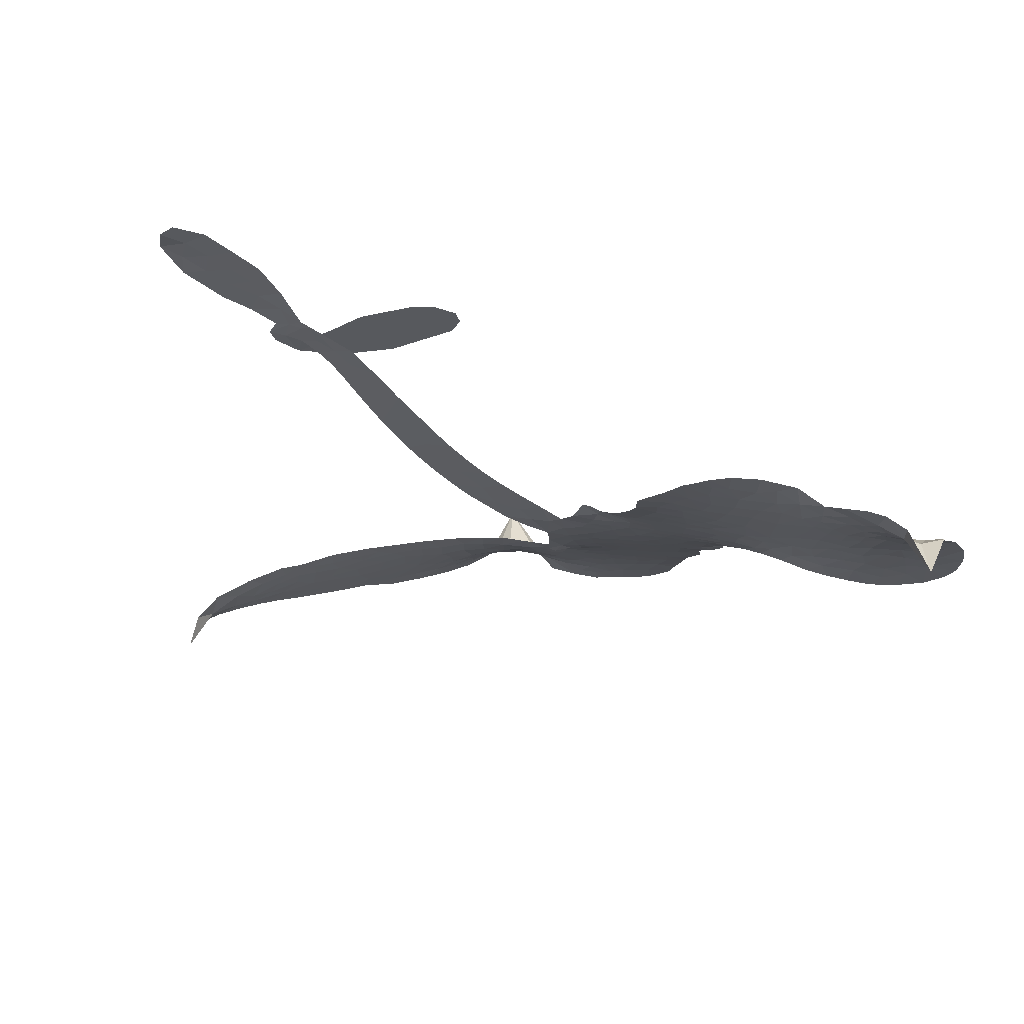
<metadata>
{"format":"obj","ext":"obj","renderer":"f3d","projection":"perspective","resolution":1024,"background":"white","views":[{"elev":-29.4,"azim":163.4,"up":"+Z"}]}
</metadata>
<code>
v 1.791 0.8819 0.2257
v 1.847 0.938 0.2142
v 1.916 0.9774 0.1893
v 1.93 1.041 0.1564
v 1.965 1.086 0.1258
v 2.036 1.129 0
v 2.097 1.142 0.102
v 2.149 1.137 0.135
v 2.188 1.117 0.1547
v 2.228 1.069 0.1819
v 2.248 0.9976 0.2241
v 2.325 1.01 0.2597
v 2.416 0.9884 0.2811
v 2.483 0.9544 0.2947
v 2.527 0.911 0.3046
v 2.575 0.8399 0.3194
v 2.636 0.6701 0.357
v 2.62 0.6122 0.3705
v 2.646 0.3957 0.4716
v 2.674 0.3908 0.486
v 2.689 0.3707 0.5
v 2.707 0.2264 0.5272
v 3.205 0.5133 0.6118
v 3.564 0.7574 0.6795
v 3.592 0.7649 0.6864
v 3.731 0.9191 0.7179
v 3.886 1.003 0.7338
v 3.967 1.005 0.7382
v 3.993 0.962 0.741
v 3.985 0.9014 0.75
v 3.913 0.8342 0.73
v 3.8 0.7762 0.7164
v 3.653 0.7343 0.6913
v 3.662 0.6971 0.6867
v 3.64 0.6675 0.6845
v 3.573 0.6425 0.6806
v 3.456 0.6607 0.6797
v 3.333 0.724 0.6797
v 3.205 0.8498 0.6797
v 3.197 0.8971 0.6797
v 3.218 0.9285 0.6797
v 3.278 0.9404 0.6797
v 3.337 0.921 0.6797
v 3.448 0.8437 0.6797
v 3.574 0.6927 0.6784
v 2.711 0.1049 0.5463
v 2.661 -0.03689 0.5748
v 2.636 -0.05137 0.5774
v 2.592 -0.0379 0.5876
v 2.586 -0.05235 0.6008
v 2.599 -0.06537 0.6103
v 2.616 -0.1807 0.669
v 2.68 -0.2374 0.7013
v 2.814 -0.2394 0.6935
v 3.181 -0.2116 0.5832
v 3.287 -0.2136 0.546
v 3.38 -0.2281 0.5055
v 3.44 -0.2178 0.4795
v 3.618 -0.262 0.3786
v 3.666 -0.3009 0.324
v 3.678 -0.3399 0.25
v 3.65 -0.3863 0.3476
v 3.589 -0.4283 0.4048
v 3.329 -0.5019 0.5381
v 3.117 -0.526 0.6229
v 3.017 -0.5616 0.662
v 2.922 -0.5621 0.6969
v 2.758 -0.5944 0.7854
v 2.691 -0.5988 0.8353
v 2.611 -0.587 1
v 2.487 -0.537 0.7852
v 2.367 -0.4487 0.7241
v 2.246 -0.2698 0.6592
v 2.215 -0.191 0.64
v 2.236 0.0322 0.5732
v 2.221 0.09051 0.5548
v 2.246 0.142 0.5366
v 2.249 0.192 0.5138
v 2.221 0.263 0.488
v 2.23 0.286 0.4836
v 2.253 0.2991 0.475
v 2.255 0.3226 0.4601
v 2.231 0.4309 0.3966
v 2.201 0.4859 0.3579
v 2.157 0.5191 0.3262
v 1.922 0.5731 0.2586
v 1.861 0.5988 0.2511
v 1.792 0.6505 0.2439
v 1.756 0.7063 0.2394
v 1.746 0.7527 0.2368
v 1.759 0.8192 0.2319
v 3.202 0.3712 0.5994
v 3.585 0.7439 0.682
v 2.288 0.301 0.4707
v 2.556 -0.03464 0.5938
v 2.605 -0.1229 0.6381
v 2.252 0.2636 0.4874
v 2.64 0.3539 0.4858
v 2.682 0.03567 0.5622
v 3.391 0.5499 0.6359
v 3.619 0.7432 0.688
v 3.48 0.6361 0.6569
v 3.525 0.6669 0.6682
v 2.236 0.2283 0.4976
v 2.579 -0.0005658 0.5788
v 3.663 0.8493 0.7066
v 3.62 0.6973 0.6836
v 3.653 0.7925 0.6984
v 3.619 -0.3372 0.3594
v 3.254 0.8822 0.6797
v 2.295 0.3729 0.4356
v 2.561 -0.07778 0.6142
v 2.276 0.2255 0.5014
v 1.831 0.7468 0.2382
v 2.131 1.056 0.1552
v 2.208 0.5627 0.3324
v 2.694 0.2969 0.5019
v 2.628 -0.007113 0.574
v 3.359 0.6429 0.6416
v 3.444 0.7103 0.6585
v 2.496 0.01385 0.5787
v 2.551 0.3821 0.4567
v 2.311 0.1607 0.5268
v 2.28 0.4905 0.378
v 2.612 0.05645 0.5604
v 3.539 0.7117 0.6737
v 2.472 -0.06535 0.6088
v 3.484 0.6919 0.6633
v 3.436 0.656 0.6528
v 2.293 0.08158 0.5563
v 3.428 -0.3247 0.4835
v 3.512 0.7576 0.6798
v 3.927 0.9511 0.7367
v 3.724 0.7577 0.7065
v 3.269 0.7874 0.6797
v 2.024 1.003 0.1614
v 3.436 0.595 0.6462
v 3.419 -0.27 0.4878
v 3.52 0.6946 0.6796
v 3.319 -0.313 0.5314
v 3.529 -0.2401 0.436
v 3.483 -0.2871 0.4558
v 2.417 0.8463 0.2996
v 2.713 -0.4769 0.7746
v 1.829 0.8207 0.2303
v 1.926 0.6847 0.2508
v 2.077 1.083 0.111
v 2.414 0.2968 0.4757
v 2.502 -0.1656 0.6496
v 3.809 0.9621 0.7265
v 3.714 0.8174 0.709
v 1.968 1 0.1686
v 1.978 0.8939 0.2103
v 1.997 0.9502 0.189
v 2.081 0.8862 0.2197
v 2.06 0.9491 0.1922
v 3.46 -0.4664 0.4788
v 3.553 -0.307 0.4135
v 2.465 0.8926 0.2993
v 2.503 0.6575 0.3529
v 2.72 -0.5409 0.8021
v 1.907 0.6307 0.2536
v 2.034 0.5488 0.2803
v 1.859 0.6823 0.2454
v 2.347 0.3185 0.4638
v 2.561 -0.159 0.6517
v 2.55 -0.2449 0.6851
v 2.03 0.9025 0.2092
v 2.022 0.799 0.2398
v 2.158 0.9507 0.2106
v 2.086 1.009 0.1665
v 2.398 0.9148 0.2852
v 2.492 0.8213 0.3145
v 2.571 0.6488 0.3597
v 2.839 -0.5765 0.7377
v 2.642 -0.5142 0.8371
v 2.342 0.2454 0.4939
v 2.406 0.4137 0.4282
v 2.109 0.9322 0.2071
v 2.16 0.8655 0.2406
v 2.602 0.7532 0.3381
v 2.289 0.4317 0.4059
v 2.765 -0.5064 0.7629
v 2.8 -0.4095 0.7213
v 2.358 0.3777 0.4387
v 2.554 0.7051 0.3449
v 2.623 0.502 0.4135
v 2.34 0.4465 0.4069
v 2.529 0.7664 0.329
v 2.384 0.5603 0.3697
v 2.511 0.5521 0.3864
v 2.342 0.511 0.3811
v 2.555 0.5955 0.3747
v 2.428 0.4899 0.4007
v 2.293 0.595 0.3427
v 2.619 0.556 0.3907
v 2.296 0.5412 0.3617
v 2.564 0.5235 0.4009
v 2.499 0.4909 0.408
v 2.563 0.4672 0.4239
v 2.505 0.4301 0.4322
v 2.632 0.4484 0.4395
v 2.473 0.3699 0.4521
v 2.58 0.4238 0.4445
v 2.233 0.5125 0.3566
v 2.505 -0.03017 0.5947
v 2.45 -0.01732 0.5908
v 2.413 0.07172 0.5591
v 2.371 -0.07768 0.6117
v 3.925 0.8919 0.7369
v 3.864 0.922 0.7299
v 3.797 0.8916 0.722
v 1.914 0.7823 0.2361
v 1.887 0.7323 0.2418
v 2.557 0.2481 0.5029
v 1.909 0.9044 0.211
v 2.109 0.6257 0.2908
v 2.614 -0.2347 0.6893
v 2.602 -0.3353 0.7251
v 2.643 -0.287 0.7096
v 2.582 -0.2876 0.705
v 2.478 -0.3131 0.7037
v 2.539 -0.3291 0.7171
v 2.705 -0.3634 0.7315
v 2.483 -0.4197 0.7473
v 2.659 -0.3342 0.7248
v 2.631 -0.4125 0.7615
v 2.73 -0.2943 0.71
v 2.496 -0.3657 0.7274
v 2.305 -0.3613 0.6901
v 2.556 -0.4086 0.7569
v 2.185 1.014 0.1933
v 2.136 0.9982 0.1846
v 2.36 0.96 0.2717
v 2.29 0.9418 0.2538
v 2.333 0.8947 0.2745
v 2.248 0.8607 0.2617
v 2.551 0.8748 0.3118
v 2.503 0.8687 0.3078
v 2.654 -0.5636 0.8842
v 2.564 -0.5229 0.8518
v 2.106 0.7992 0.2505
v 2.588 0.7959 0.3281
v 2.403 0.7249 0.3236
v 2.354 0.1074 0.5464
v 2.349 0.0358 0.5721
v 2.446 0.1747 0.5222
v 2.377 0.168 0.5242
v 2.422 0.1263 0.5395
v 2.498 0.08696 0.5533
v 2.331 -0.1895 0.6463
v 3.744 0.8664 0.7155
v 3.793 0.8336 0.7185
v 3.856 0.8056 0.7232
v 3.861 0.8636 0.7269
v 1.865 0.7834 0.2347
v 1.889 0.8428 0.2253
v 1.952 0.8343 0.2266
v 2.636 0.2531 0.5093
v 2.532 0.3161 0.4783
v 1.948 0.9381 0.1974
v 2.15 0.576 0.3121
v 2.179 0.6428 0.3038
v 2.094 0.5345 0.2987
v 1.991 0.6252 0.2655
v 2.068 0.592 0.2851
v 2.044 0.6635 0.2703
v 2.103 0.7129 0.2714
v 2.658 -0.4615 0.7878
v 2.7 -0.4203 0.7543
v 2.592 -0.4622 0.7952
v 2.526 -0.4692 0.7847
v 2.778 -0.3456 0.7124
v 3.002 -0.224 0.6428
v 2.796 -0.2918 0.7002
v 2.848 -0.3335 0.6932
v 2.909 -0.2307 0.6703
v 2.871 -0.3958 0.6962
v 2.85 -0.454 0.7136
v 2.979 -0.3356 0.6548
v 2.861 -0.2785 0.6848
v 2.794 -0.4618 0.7373
v 2.889 -0.5062 0.7058
v 2.913 -0.3509 0.6767
v 2.932 -0.2885 0.666
v 2.967 -0.5035 0.6752
v 2.997 -0.281 0.6458
v 2.972 -0.4189 0.6647
v 3.099 -0.3376 0.6146
v 2.913 -0.4426 0.6883
v 3.093 -0.2182 0.6131
v 3.039 -0.3217 0.6342
v 3.026 -0.3819 0.6426
v 3.087 -0.2784 0.6166
v 3.054 -0.4625 0.6397
v 3.177 -0.2941 0.5857
v 2.747 -0.2376 0.7027
v 2.222 0.9323 0.2353
v 2.115 0.8491 0.2374
v 2.067 0.8353 0.2343
v 2.154 0.8134 0.2548
v 2.202 0.832 0.2592
v 2.148 0.7497 0.2708
v 2.275 0.7663 0.2913
v 2.196 0.7749 0.2734
v 2.203 0.7056 0.2928
v 2.246 0.6475 0.3173
v 2.242 0.5955 0.3315
v 2.328 0.6744 0.3253
v 2.262 0.7067 0.3044
v 2.461 0.7625 0.3226
v 2.405 0.7853 0.3098
v 2.462 0.7018 0.337
v 2.342 0.8219 0.291
v 2.341 0.752 0.3071
v 2.4 0.6537 0.3424
v 2.404 0.01729 0.5786
v 2.361 -0.02081 0.5919
v 2.221 -0.07949 0.6113
v 2.293 -0.006246 0.5866
v 2.228 -0.02313 0.5936
v 2.27 -0.05677 0.6036
v 2.274 -0.1361 0.628
v 2.462 0.05042 0.5663
v 2.546 0.05052 0.5645
v 2.574 0.1105 0.5454
v 2.274 -0.2123 0.6483
v 2.42 -0.3584 0.7103
v 1.847 0.88 0.2217
v 2.633 0.3036 0.4951
v 2.469 0.3165 0.472
v 2.417 0.3535 0.4535
v 2.478 0.2492 0.4968
v 2.582 0.3418 0.4769
v 1.978 0.562 0.2675
v 2.133 0.6674 0.2876
v 2.067 0.7619 0.2543
v 2.012 0.7303 0.2533
v 1.971 0.776 0.2406
v 3.026 -0.5085 0.6543
v 3.101 -0.4077 0.6182
v 2.206 0.8846 0.2449
v 2.3 0.8502 0.2761
v 2.349 0.6203 0.3446
v 2.334 -0.1272 0.6271
v 2.413 -0.1657 0.6437
v 2.218 -0.1354 0.6271
v 2.643 0.1044 0.5475
v 2.677 0.1646 0.5353
v 2.511 0.1437 0.5342
v 2.586 0.1771 0.5264
v 2.58 0.2894 0.4925
v 2.412 0.2333 0.4999
v 1.982 0.6845 0.2572
v 3.122 -0.4657 0.6153
v 3.223 -0.5145 0.5793
v 3.22 -0.4082 0.5739
v 3.17 -0.5204 0.6006
v 3.189 -0.463 0.5895
v 3.258 -0.4607 0.5625
v 3.161 -0.4149 0.5968
v 3.182 -0.3561 0.5858
v 3.31 -0.3942 0.538
v 3.245 -0.3203 0.561
v 3.277 -0.2708 0.5482
v 3.334 -0.2608 0.525
v 3.234 -0.2129 0.5649
v 2.981 0.2167 0.5668
v 2.972 0.3411 0.5732
v 2.637 0.2038 0.5228
v 2.518 0.1987 0.5162
v 3.317 -0.4483 0.5385
v 3.397 -0.411 0.5021
v 3.395 -0.4845 0.5102
v 3.497 -0.3613 0.4493
v 3.222 -0.2633 0.569
v 2.855 0.1532 0.5522
v 3.441 -0.3763 0.4787
v 3.525 -0.4477 0.4437
v 3.482 -0.4135 0.4618
v 3.543 -0.3942 0.4252
v 2.841 0.2745 0.5547
v 2.73 0.1873 0.5374
v 2.775 0.248 0.5441
v 3.323 0.8438 0.6797
v 3.328 0.7841 0.6797
v 3.415 0.759 0.6797
v 3.393 0.8823 0.6797
v 3.382 0.8184 0.6797
v 2.02 1.064 0.1157
v 2.511 -0.11 0.6274
v 2.449 -0.1195 0.6288
v 2.446 0.5453 0.3826
v 2.476 0.6008 0.3671
v 2.449 0.4428 0.4213
v 2.427 -0.4932 0.7518
v 2.425 -0.4327 0.7348
v 3.14 -0.2517 0.5978
v 2.334 -0.279 0.6725
v 2.407 -0.2878 0.685
v 2.467 -0.2395 0.6748
v 2.375 -0.2345 0.6639
v 2.509 -0.2129 0.6685
v 2.421 -0.2143 0.6614
v 3.259 -0.3702 0.5572
v 3.368 -0.3552 0.5116
v 3.375 -0.3032 0.5075
v 2.827 0.207 0.5506
v 2.784 0.1291 0.5468
v 2.904 0.214 0.5592
v 2.908 0.3064 0.564
v 3.096 0.2896 0.5828
v 2.956 0.2685 0.5674
v 3.039 0.2519 0.5747
v 3.092 0.422 0.5922
v 3.036 0.3175 0.5786
v 3.106 0.3581 0.5888
v 3.033 0.38 0.5826
v 3.15 0.3296 0.591
v 3.393 0.6927 0.6797
v 3.463 0.7218 0.6797
v 3.48 0.8006 0.6797
v 2.418 0.6047 0.3594
v 2.275 -0.3158 0.6737
v 2.36 -0.3372 0.6931
v 2.336 -0.4053 0.7075
v 2.386 -0.396 0.7149
v 2.779 0.1701 0.545
v 3.282 0.576 0.6259
v 3.344 0.5792 0.6334
v 3.3 0.4591 0.6169
v 3.346 0.5048 0.6262
v 3.289 0.5168 0.6213
v 3.238 0.4654 0.6111
v 3.15 0.4663 0.6019
v 3.159 0.4074 0.5981
v 2.831 -0.5053 0.7309
v 2.79 -0.5536 0.7601
f 112 206 391
f 186 160 174
f 75 130 76
f 203 122 201
f 105 121 206
f 45 107 93
f 51 50 112
f 123 78 77
f 89 88 114
f 125 118 99
f 1 91 145
f 162 164 87
f 25 108 106
f 43 42 110
f 80 79 97
f 126 93 24
f 58 138 142
f 179 299 180
f 128 129 102
f 105 125 325
f 52 166 167
f 143 159 172
f 240 176 70
f 142 138 131
f 176 240 161
f 223 231 219
f 59 158 109
f 95 112 50
f 117 21 98
f 113 94 97
f 97 104 113
f 104 78 113
f 349 383 22
f 166 112 391
f 105 95 49
f 74 73 327
f 51 112 96
f 82 94 111
f 107 34 101
f 52 218 53
f 323 345 322
f 203 260 122
f 90 89 114
f 167 221 218
f 145 256 257
f 91 90 114
f 298 232 170
f 98 19 334
f 282 183 437
f 77 76 130
f 4 3 152
f 152 5 4
f 56 365 366
f 45 126 103
f 115 9 8
f 8 7 147
f 45 139 36
f 106 151 252
f 147 7 6
f 381 158 375
f 114 145 91
f 246 208 245
f 136 154 156
f 10 9 115
f 19 122 334
f 205 83 124
f 17 174 18
f 84 205 116
f 165 111 94
f 182 83 111
f 162 146 164
f 239 15 159
f 206 207 127
f 129 137 102
f 236 234 235
f 350 250 326
f 172 159 14
f 180 302 342
f 126 45 93
f 322 318 320
f 239 238 15
f 211 150 212
f 5 152 390
f 136 152 154
f 25 93 101
f 31 30 210
f 107 45 36
f 124 192 197
f 161 183 144
f 119 430 137
f 120 119 129
f 296 364 376
f 359 361 355
f 287 274 285
f 363 373 406
f 276 285 281
f 50 49 95
f 53 218 220
f 275 54 297
f 49 48 118
f 126 128 103
f 274 287 294
f 58 57 138
f 78 123 113
f 407 406 131
f 118 105 49
f 375 158 142
f 68 161 69
f 61 109 62
f 421 139 132
f 109 60 59
f 166 52 96
f 423 394 160
f 60 109 61
f 348 349 351
f 85 84 116
f 141 58 142
f 162 87 86
f 43 110 385
f 134 32 151
f 386 385 135
f 110 42 41
f 110 135 385
f 102 103 128
f 57 366 407
f 40 110 41
f 40 39 110
f 421 387 420
f 119 137 129
f 141 158 59
f 37 36 139
f 105 206 95
f 47 118 48
f 94 81 97
f 95 206 112
f 430 433 432
f 432 100 430
f 413 416 369
f 82 81 94
f 177 165 94
f 98 20 19
f 98 21 20
f 97 79 104
f 63 62 109
f 108 151 106
f 117 330 259
f 210 133 211
f 93 107 101
f 83 82 111
f 259 22 117
f 348 99 46
f 47 99 118
f 24 93 25
f 132 139 45
f 35 34 107
f 126 24 128
f 101 34 33
f 118 125 105
f 130 123 77
f 115 8 147
f 128 24 120
f 108 101 33
f 27 133 28
f 108 33 134
f 255 253 254
f 185 111 165
f 28 133 29
f 133 30 29
f 129 128 120
f 110 39 135
f 159 15 14
f 145 114 256
f 193 160 394
f 101 108 25
f 389 388 385
f 36 35 107
f 168 154 153
f 81 80 97
f 372 373 363
f 151 108 134
f 214 114 164
f 145 257 329
f 163 265 335
f 179 233 171
f 390 6 5
f 147 390 171
f 113 123 177
f 177 123 248
f 209 346 392
f 397 396 225
f 261 154 152
f 27 150 211
f 253 252 151
f 152 136 390
f 3 2 216
f 168 169 300
f 261 152 3
f 168 156 154
f 261 153 154
f 234 236 172
f 179 156 155
f 147 171 115
f 64 374 372
f 375 380 381
f 141 142 158
f 142 131 375
f 172 14 13
f 143 173 239
f 308 205 197
f 196 198 187
f 283 175 67
f 161 144 176
f 264 266 163
f 214 146 213
f 85 262 264
f 262 85 116
f 114 88 164
f 87 164 88
f 177 94 113
f 332 148 331
f 112 166 96
f 166 149 403
f 346 209 345
f 223 219 221
f 169 168 153
f 155 156 168
f 265 162 86
f 162 265 146
f 179 180 170
f 11 10 232
f 136 156 171
f 171 156 179
f 12 234 13
f 172 13 234
f 173 311 189
f 189 311 313
f 16 173 189
f 200 198 199
f 288 280 284
f 183 282 144
f 270 184 224
f 70 176 241
f 245 248 123
f 148 165 177
f 188 194 192
f 188 182 185
f 179 155 299
f 179 170 233
f 299 300 242
f 301 302 180
f 188 192 124
f 17 181 186
f 83 182 124
f 438 161 68
f 437 283 279
f 288 290 286
f 220 226 228
f 332 165 148
f 188 185 178
f 17 186 174
f 189 186 181
f 174 193 18
f 185 182 111
f 202 187 200
f 182 188 124
f 16 189 243
f 311 173 312
f 189 313 186
f 194 190 192
f 18 193 196
f 194 188 178
f 190 195 197
f 160 193 174
f 198 196 193
f 122 204 201
f 393 194 199
f 160 313 316
f 304 314 343
f 190 197 192
f 198 193 191
f 197 195 308
f 199 191 393
f 198 191 199
f 395 194 178
f 198 200 187
f 201 200 199
f 204 19 202
f 395 199 194
f 201 395 203
f 332 178 185
f 204 202 200
f 260 331 333
f 201 204 200
f 19 204 122
f 83 205 84
f 197 205 124
f 207 206 121
f 206 127 391
f 324 317 207
f 130 320 246
f 250 350 249
f 123 130 245
f 127 207 209
f 207 121 324
f 30 133 210
f 133 27 211
f 150 26 212
f 210 211 255
f 252 212 26
f 253 255 212
f 146 354 339
f 258 153 216
f 146 214 164
f 256 214 213
f 353 247 333
f 348 46 349
f 2 1 329
f 216 257 258
f 307 263 308
f 354 267 338
f 52 167 218
f 221 220 218
f 221 167 223
f 269 270 227
f 219 226 220
f 53 220 228
f 167 222 223
f 219 220 221
f 402 400 404
f 328 225 229
f 222 229 223
f 269 227 271
f 226 227 224
f 224 273 228
f 397 72 396
f 71 70 241
f 227 226 219
f 226 224 228
f 223 229 231
f 144 269 176
f 273 224 184
f 297 53 228
f 399 251 327
f 231 229 225
f 400 402 399
f 426 427 425
f 71 241 272
f 219 231 227
f 10 115 232
f 233 115 171
f 170 232 233
f 115 233 232
f 11 235 12
f 234 12 235
f 11 232 298
f 236 143 172
f 235 11 298
f 235 237 343
f 299 301 180
f 237 302 304
f 143 239 159
f 173 16 238
f 173 238 239
f 70 69 240
f 161 240 69
f 176 269 271
f 271 231 272
f 338 268 337
f 262 263 217
f 314 312 143
f 189 181 243
f 316 313 244
f 246 245 130
f 249 248 245
f 319 322 321
f 318 207 317
f 250 249 208
f 215 260 333
f 249 245 208
f 248 247 353
f 250 208 324
f 247 248 249
f 325 250 324
f 325 326 250
f 230 399 424
f 400 222 401
f 106 252 26
f 253 151 32
f 255 254 31
f 212 252 253
f 210 255 31
f 253 32 254
f 212 255 211
f 214 256 114
f 257 256 213
f 257 213 258
f 216 2 329
f 339 258 213
f 169 153 258
f 330 117 98
f 326 351 350
f 331 260 203
f 259 330 352
f 3 216 261
f 153 261 216
f 263 262 116
f 266 264 262
f 310 304 305
f 301 242 303
f 265 266 267
f 266 262 217
f 267 266 217
f 265 163 266
f 268 267 217
f 268 338 267
f 263 336 217
f 268 303 337
f 270 269 144
f 227 231 271
f 270 144 282
f 227 270 224
f 272 231 225
f 176 271 241
f 272 225 396
f 241 271 272
f 184 278 276
f 228 273 275
f 276 284 285
f 285 274 277
f 273 276 275
f 284 276 278
f 184 276 273
f 54 275 281
f 175 283 437
f 276 281 275
f 279 184 282
f 278 184 279
f 437 279 282
f 290 288 284
f 376 398 296
f 277 54 281
f 282 184 270
f 438 183 161
f 66 286 67
f 67 286 283
f 279 290 278
f 284 280 285
f 285 280 287
f 277 281 285
f 340 65 295
f 278 290 284
f 292 287 280
f 294 287 292
f 340 286 66
f 341 293 295
f 292 280 293
f 358 359 355
f 279 283 290
f 286 290 283
f 293 280 288
f 291 294 398
f 294 292 289
f 295 293 288
f 289 292 293
f 294 289 296
f 294 291 274
f 340 288 286
f 293 341 289
f 361 362 341
f 365 376 364
f 342 170 180
f 275 297 228
f 237 235 298
f 300 299 155
f 301 299 242
f 168 300 155
f 337 300 169
f 242 337 303
f 342 302 237
f 305 301 303
f 311 312 244
f 336 303 268
f 307 310 306
f 301 305 302
f 305 303 306
f 303 336 306
f 304 302 305
f 307 306 263
f 305 306 310
f 308 263 116
f 307 195 309
f 308 116 205
f 195 307 308
f 309 344 316
f 309 244 315
f 307 309 310
f 315 310 309
f 312 173 143
f 313 311 244
f 314 143 236
f 315 312 314
f 244 309 316
f 186 313 160
f 343 314 236
f 315 314 304
f 315 304 310
f 244 312 315
f 344 309 195
f 393 394 423
f 208 246 317
f 318 317 246
f 75 320 130
f 207 318 209
f 323 251 345
f 320 318 246
f 320 321 322
f 322 319 323
f 320 75 321
f 318 322 209
f 347 74 323
f 327 323 74
f 317 324 208
f 325 324 121
f 105 325 121
f 326 325 125
f 348 326 125
f 350 247 249
f 230 425 399
f 323 327 251
f 427 397 328
f 73 399 327
f 145 329 1
f 216 329 257
f 334 330 98
f 215 352 260
f 332 331 203
f 331 148 333
f 178 332 203
f 332 185 165
f 353 333 148
f 371 247 350
f 122 260 334
f 334 260 352
f 336 263 306
f 265 86 335
f 268 217 336
f 300 337 242
f 337 169 338
f 169 258 339
f 265 354 146
f 146 339 213
f 169 339 338
f 65 340 66
f 288 340 295
f 65 355 295
f 341 295 355
f 237 298 342
f 170 342 298
f 235 343 236
f 304 343 237
f 195 190 344
f 423 344 190
f 346 345 251
f 322 345 209
f 399 425 400
f 391 392 149
f 99 348 125
f 323 319 347
f 413 410 368
f 259 370 22
f 215 351 370
f 326 348 351
f 371 333 247
f 370 351 349
f 371 215 333
f 259 352 215
f 334 352 330
f 148 177 353
f 248 353 177
f 267 354 265
f 339 354 338
f 360 363 357
f 289 341 362
f 357 359 360
f 358 356 359
f 364 140 365
f 360 359 356
f 355 65 358
f 361 359 357
f 356 64 360
f 364 405 140
f 361 357 362
f 355 361 341
f 357 363 405
f 289 362 296
f 360 64 372
f 374 157 373
f 296 362 364
f 362 357 405
f 366 365 140
f 398 376 55
f 366 140 407
f 56 366 57
f 417 415 418
f 365 56 367
f 428 384 383
f 22 370 349
f 215 370 259
f 350 351 371
f 215 371 351
f 373 157 380
f 363 360 372
f 378 375 131
f 373 378 406
f 372 374 373
f 381 380 379
f 365 367 376
f 55 376 367
f 377 410 408
f 46 383 349
f 406 378 131
f 373 380 378
f 63 381 379
f 380 375 378
f 157 379 380
f 63 109 381
f 158 381 109
f 408 382 384
f 22 383 384
f 386 135 38
f 377 408 428
f 428 46 409
f 385 386 389
f 387 386 38
f 389 44 388
f 421 420 37
f 422 44 387
f 386 387 389
f 43 385 388
f 44 389 387
f 171 390 136
f 6 390 147
f 392 391 127
f 166 391 149
f 209 392 127
f 149 392 346
f 394 393 191
f 190 194 393
f 193 394 191
f 423 160 316
f 203 395 178
f 199 395 201
f 272 396 71
f 222 328 229
f 328 397 225
f 291 398 55
f 294 296 398
f 400 328 222
f 401 222 167
f 399 402 251
f 167 403 401
f 404 149 346
f 404 400 401
f 346 251 402
f 166 403 167
f 404 403 149
f 404 401 403
f 346 402 404
f 140 405 363
f 362 405 364
f 407 131 138
f 363 406 140
f 407 138 57
f 140 406 407
f 410 377 368
f 413 411 410
f 428 408 384
f 382 408 410
f 413 414 416
f 382 410 411
f 369 411 413
f 416 414 412
f 436 434 435
f 413 368 414
f 417 416 412
f 92 436 419
f 418 369 416
f 417 419 436
f 139 421 37
f 417 418 416
f 417 412 419
f 387 38 420
f 422 421 132
f 344 423 316
f 421 422 387
f 393 423 190
f 72 397 427
f 399 73 424
f 400 425 328
f 425 427 328
f 425 230 426
f 72 427 426
f 46 428 383
f 377 428 409
f 119 429 430
f 137 430 100
f 432 433 431
f 429 23 433
f 434 431 433
f 433 430 429
f 434 433 23
f 415 417 436
f 92 431 434
f 434 436 92
f 434 23 435
f 415 436 435
f 437 183 438
f 68 175 438
f 437 438 175

</code>
